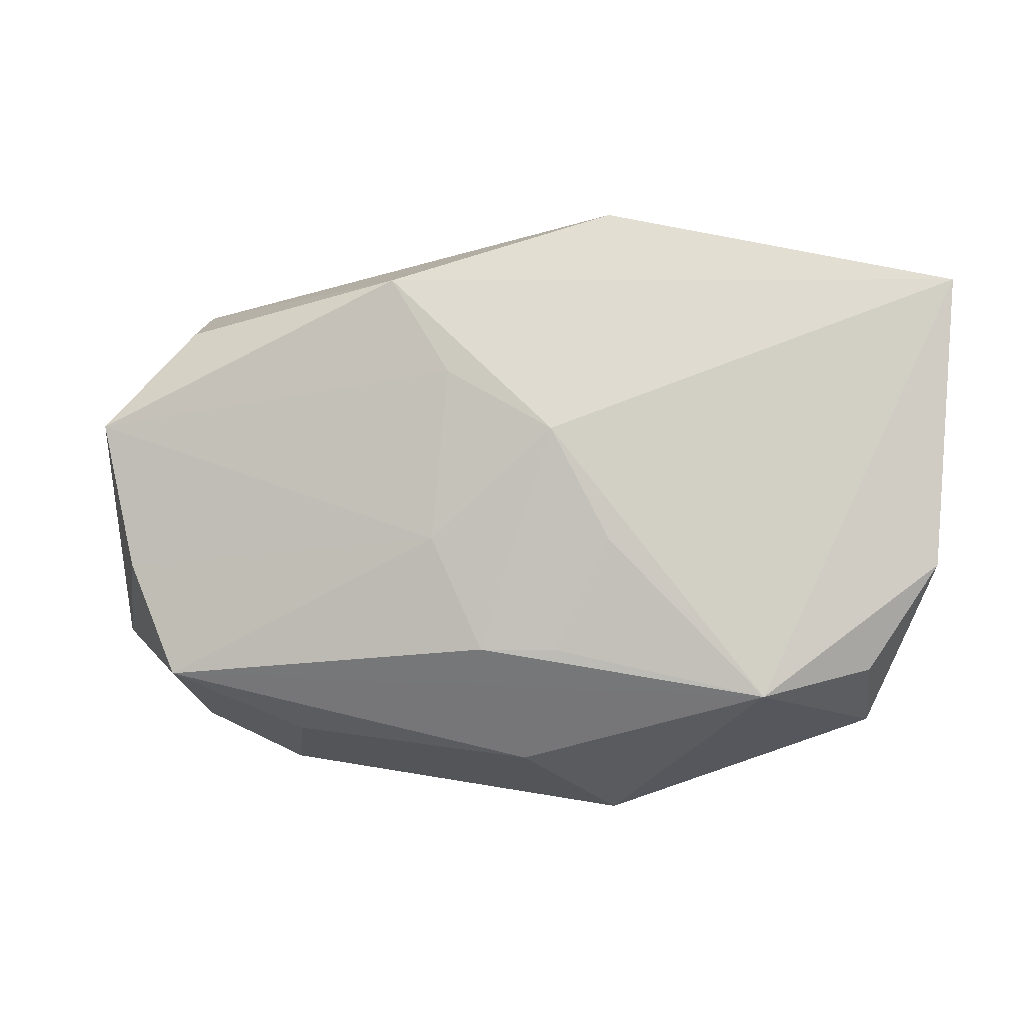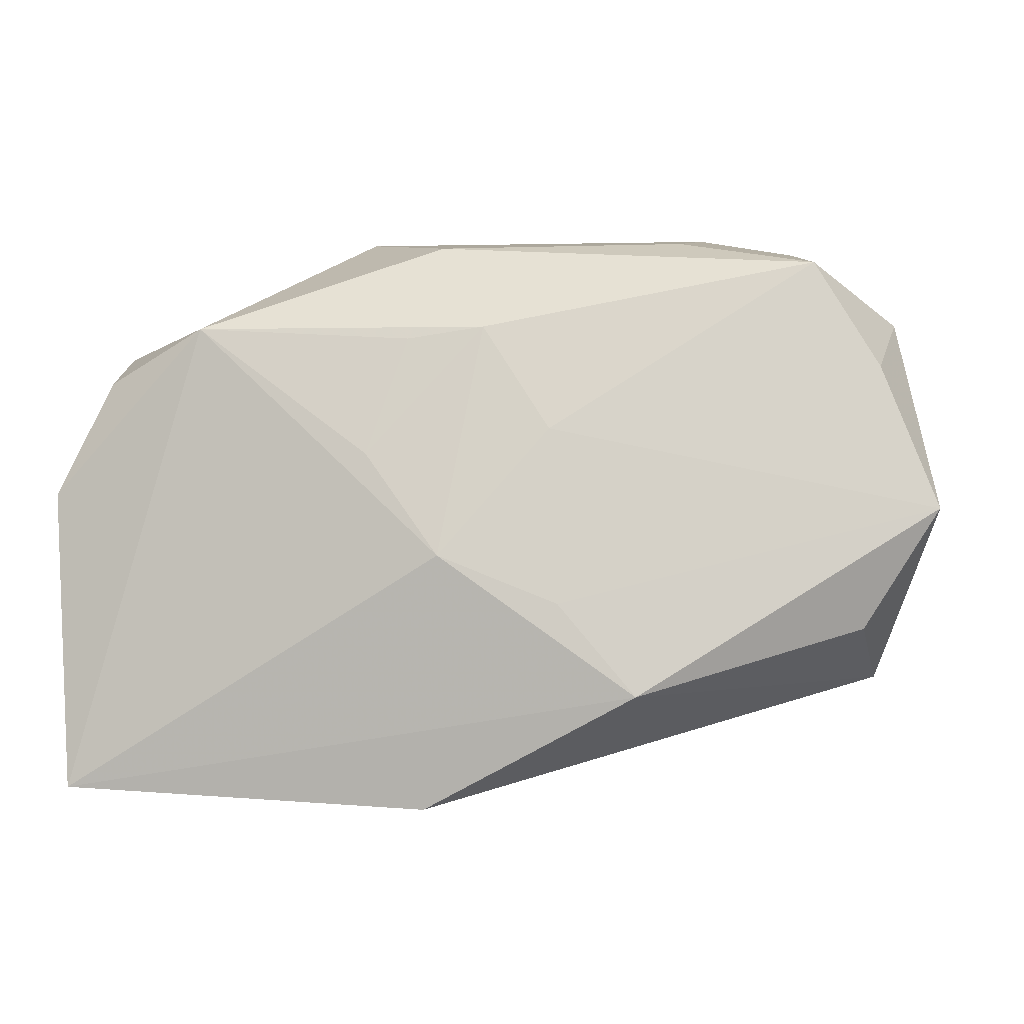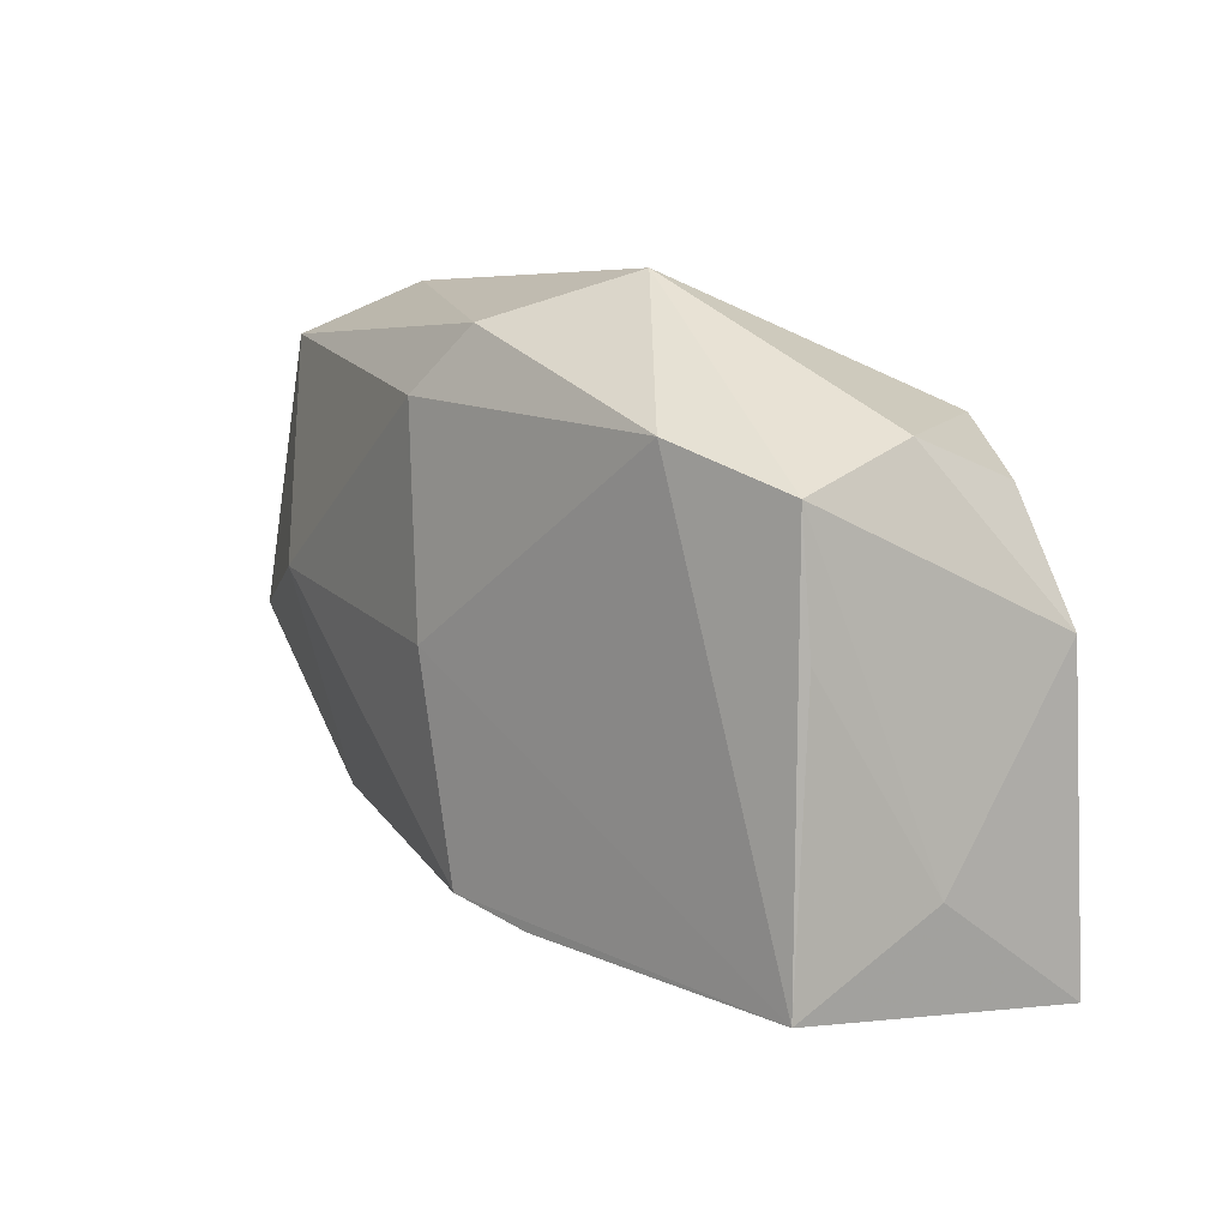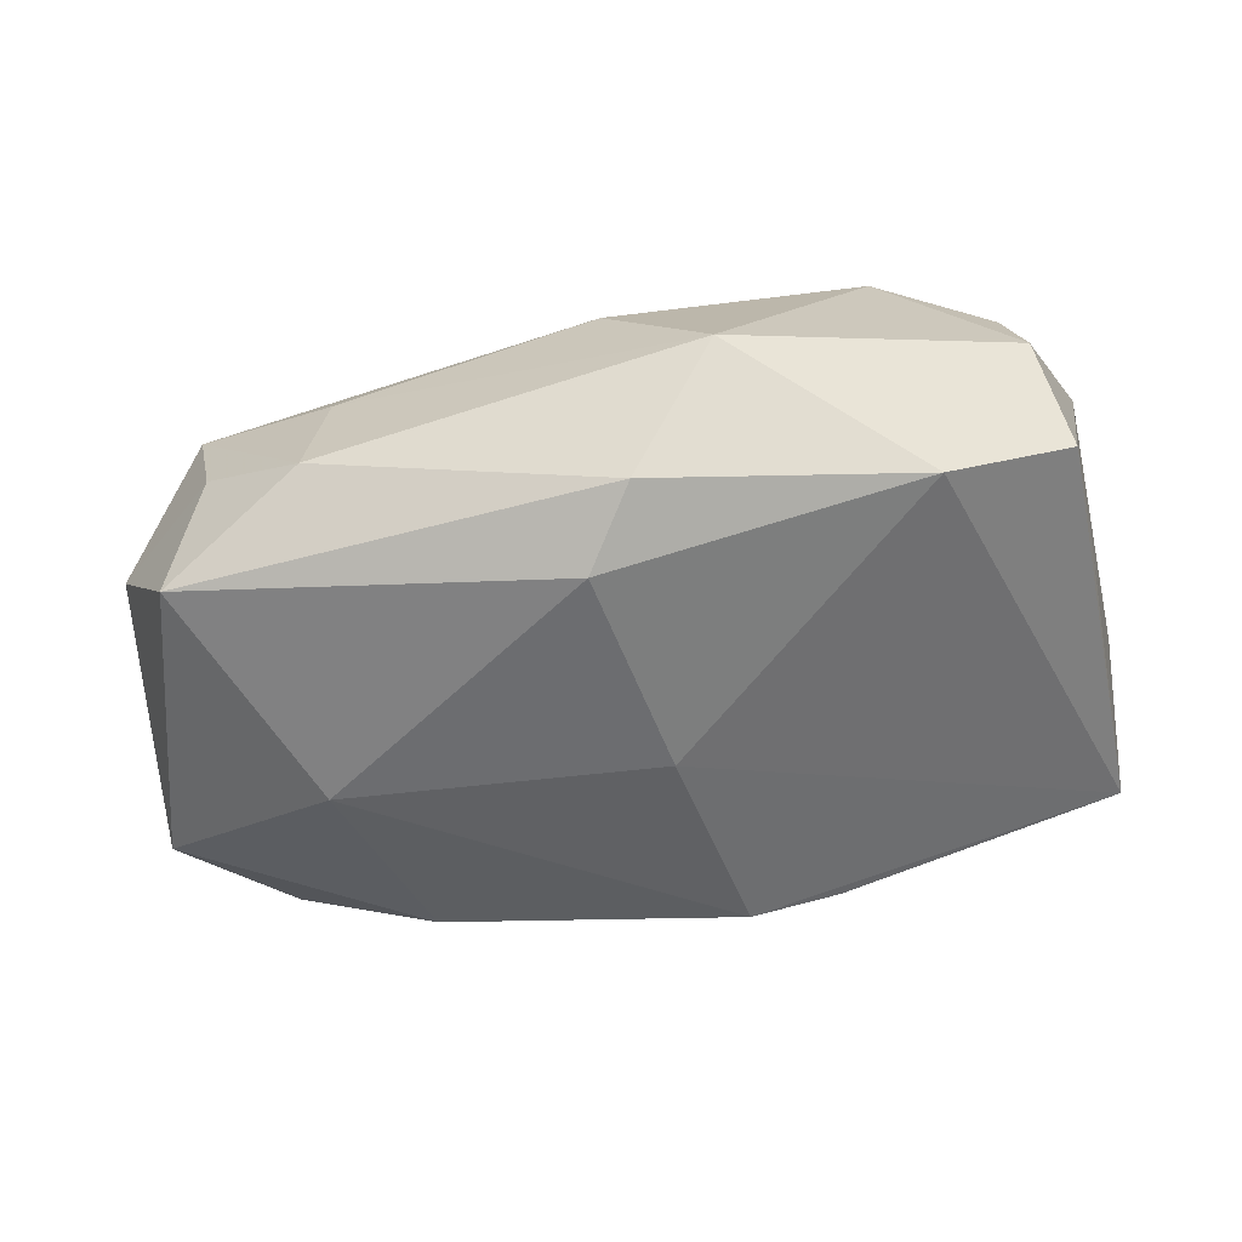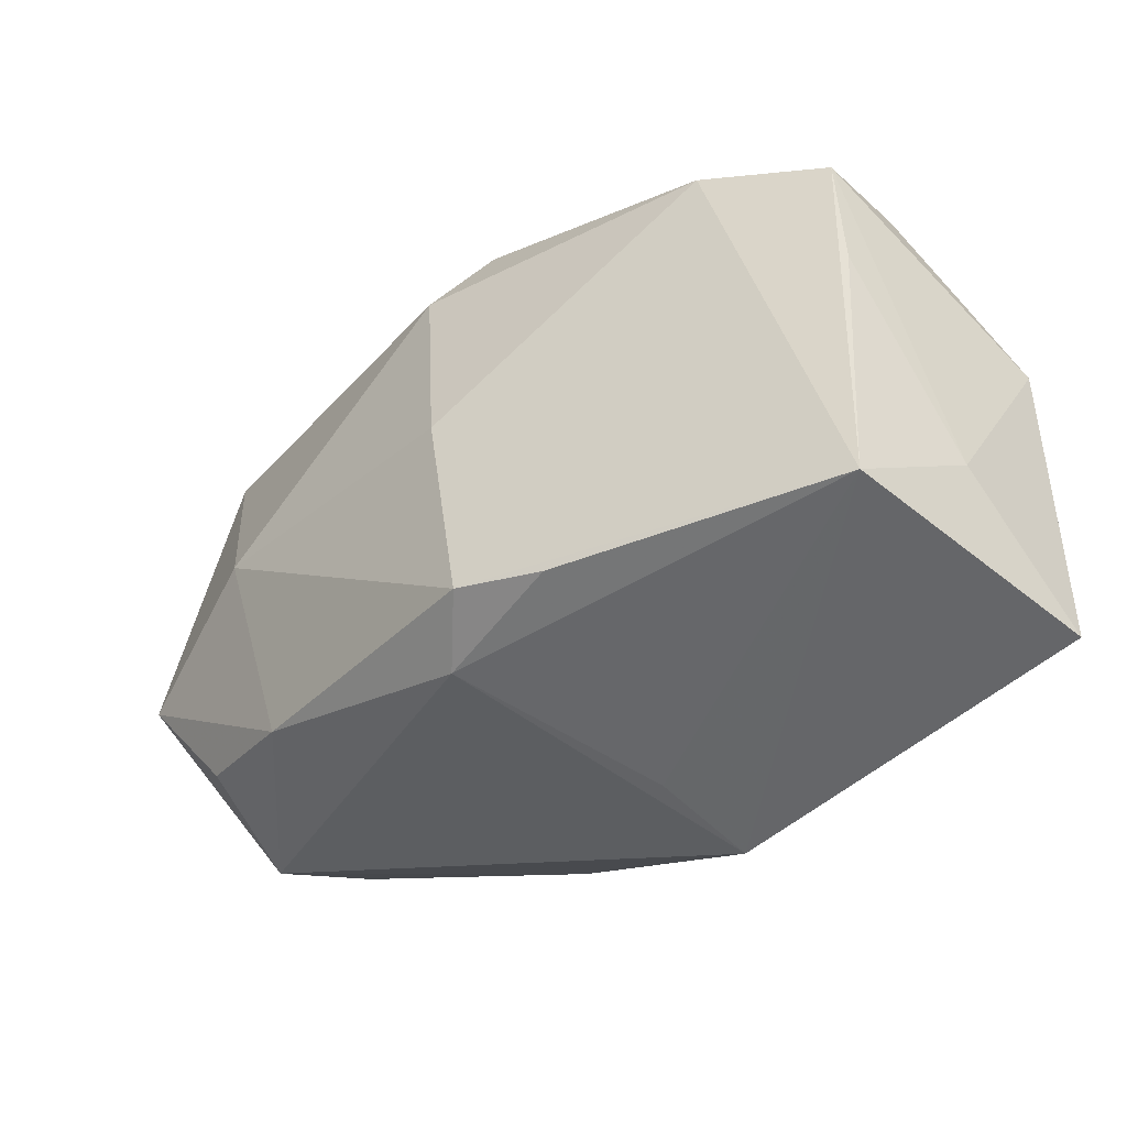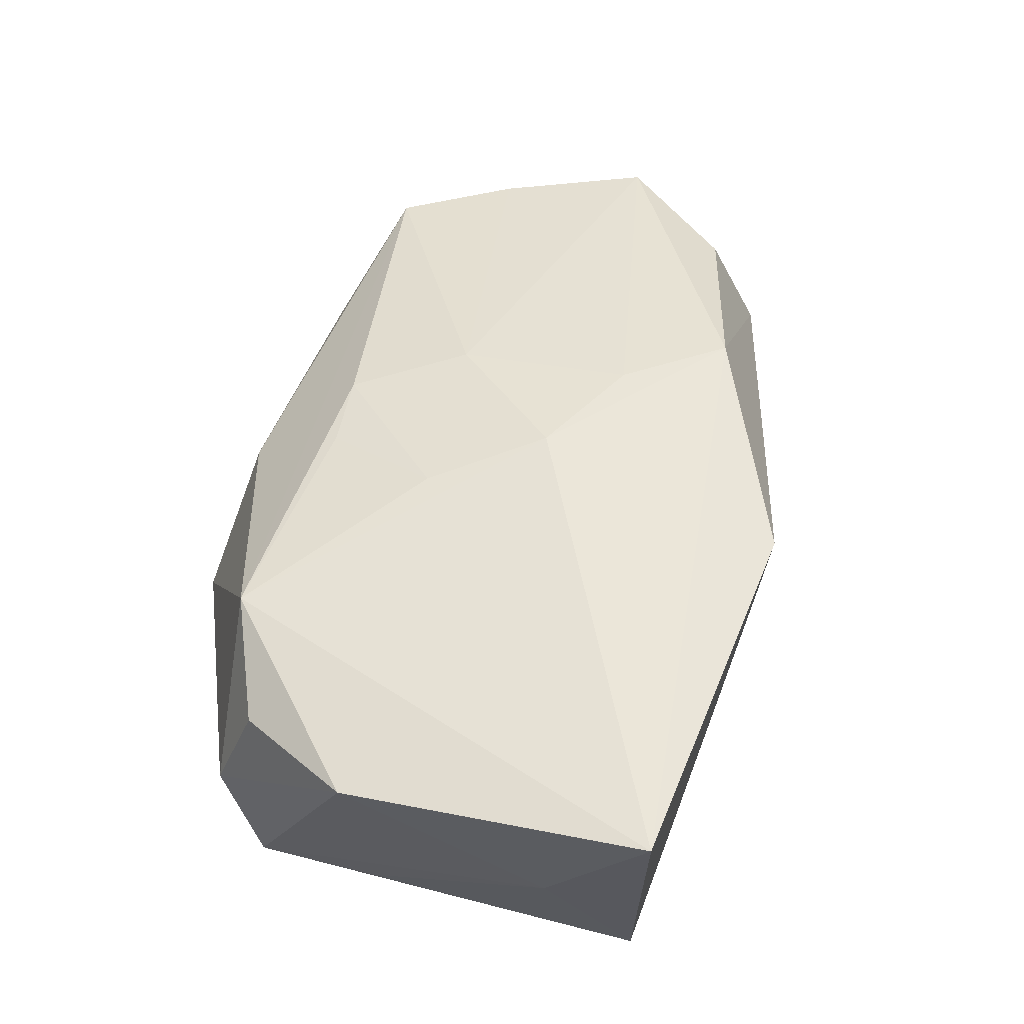
<metadata>
{"format":"obj","ext":"obj","renderer":"f3d","projection":"perspective","resolution":1024,"background":"white","views":[{"elev":77.8,"azim":-170.4,"up":"+Z"},{"elev":-1.7,"azim":11.4,"up":"+Y"},{"elev":5.6,"azim":-118.4,"up":"+Y"},{"elev":-54.0,"azim":-163.9,"up":"+Z"},{"elev":-48.1,"azim":-133.8,"up":"+Y"},{"elev":57.1,"azim":-70.6,"up":"+Z"}]}
</metadata>
<code>
v -0.03888 0.001604 0.01481
v -0.0009087 -0.004264 0.01945
v 0.03664 -0.01565 -0.001996
v 0.02272 -0.01574 -0.01422
v -0.03416 0.01216 0.01278
v 0.0387 0.01793 -0.004208
v -0.003325 -0.02017 -0.01675
v -0.002065 -0.001014 -0.01902
v -0.01312 0.02743 -0.005019
v -0.03733 -0.01673 0.004877
v -0.03601 0.01546 0.002817
v -0.003445 0.02516 0.00635
v -0.03713 0.0002929 -0.006064
v 0.02888 0.02502 -0.003731
v -0.02439 0.01683 0.01583
v 0.03387 -0.01194 -0.01198
v -0.01076 -0.02208 -0.01416
v 0.04083 -0.00138 -0.01485
v -0.03527 -0.02467 -0.006187
v -0.02744 0.01541 -0.01239
v 0.009635 -0.008542 0.0178
v -0.005421 0.02345 -0.01572
v -0.002919 -0.02715 0.01613
v -0.002886 -0.02567 0.006605
v 0.02502 0.003194 -0.01902
v 0.03767 0.01303 0.006915
v 0.03183 0.02304 -0.01495
v -0.03761 0.01148 -0.007192
v -0.00467 0.01561 0.0151
v 0.03166 0.02281 0.006504
v 0.04292 1.34e-06 0.008083
v 0.001868 -0.0225 -0.01214
v -0.03639 -0.02558 0.01777
v 0.01966 0.02743 -0.008684
v 0.002199 0.01663 0.01439
v -0.007898 0.004952 0.01792
v 0.008509 0.007181 0.01558
v 0.03607 -0.01086 0.007886
v -0.0006197 0.01798 -0.01902
v 0.01655 -0.01676 0.01714
v 0.01876 0.02554 0.002304
f 15 33 2
f 20 28 9
f 33 15 1
f 2 33 40
f 18 27 6
f 36 15 2
f 9 15 12
f 15 30 12
f 6 27 14
f 14 30 6
f 27 34 14
f 14 34 30
f 35 30 15
f 37 30 35
f 2 37 35
f 35 36 2
f 22 20 9
f 9 34 22
f 22 34 27
f 33 1 10
f 10 1 28
f 28 1 11
f 11 15 9
f 9 28 11
f 21 37 2
f 2 40 21
f 23 40 33
f 3 23 32
f 38 40 3
f 40 23 3
f 27 18 25
f 41 12 30
f 30 34 41
f 9 12 41
f 41 34 9
f 15 36 29
f 29 35 15
f 36 35 29
f 13 10 28
f 19 20 8
f 33 10 19
f 19 23 33
f 28 20 19
f 19 13 28
f 10 13 19
f 5 1 15
f 15 11 5
f 5 11 1
f 31 21 40
f 31 40 38
f 37 21 31
f 31 18 6
f 38 3 31
f 31 3 18
f 18 3 16
f 39 22 27
f 27 25 39
f 39 25 8
f 8 20 39
f 20 22 39
f 7 19 8
f 8 25 7
f 32 23 24
f 24 19 32
f 23 19 24
f 26 30 37
f 37 31 26
f 6 30 26
f 26 31 6
f 32 19 17
f 17 7 32
f 19 7 17
f 18 16 4
f 4 25 18
f 4 7 25
f 32 7 4
f 4 3 32
f 4 16 3

</code>
